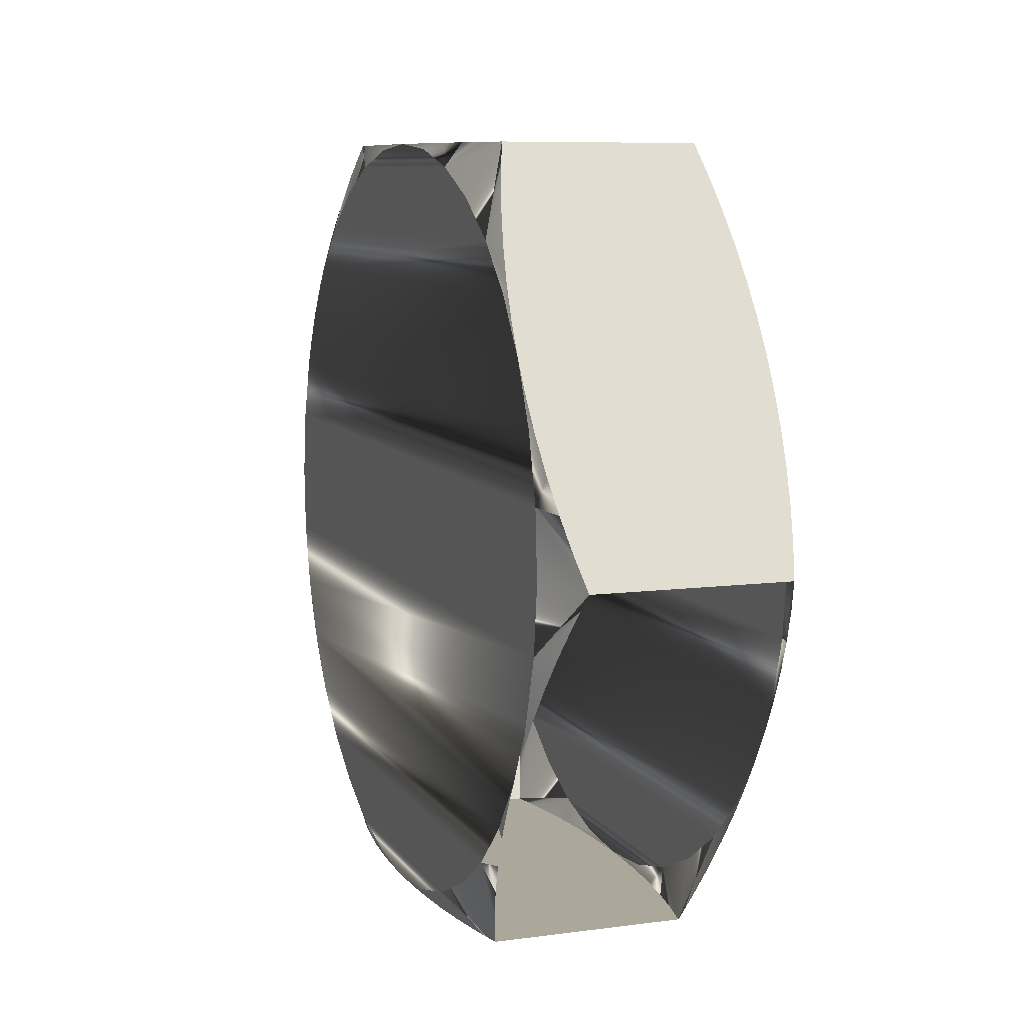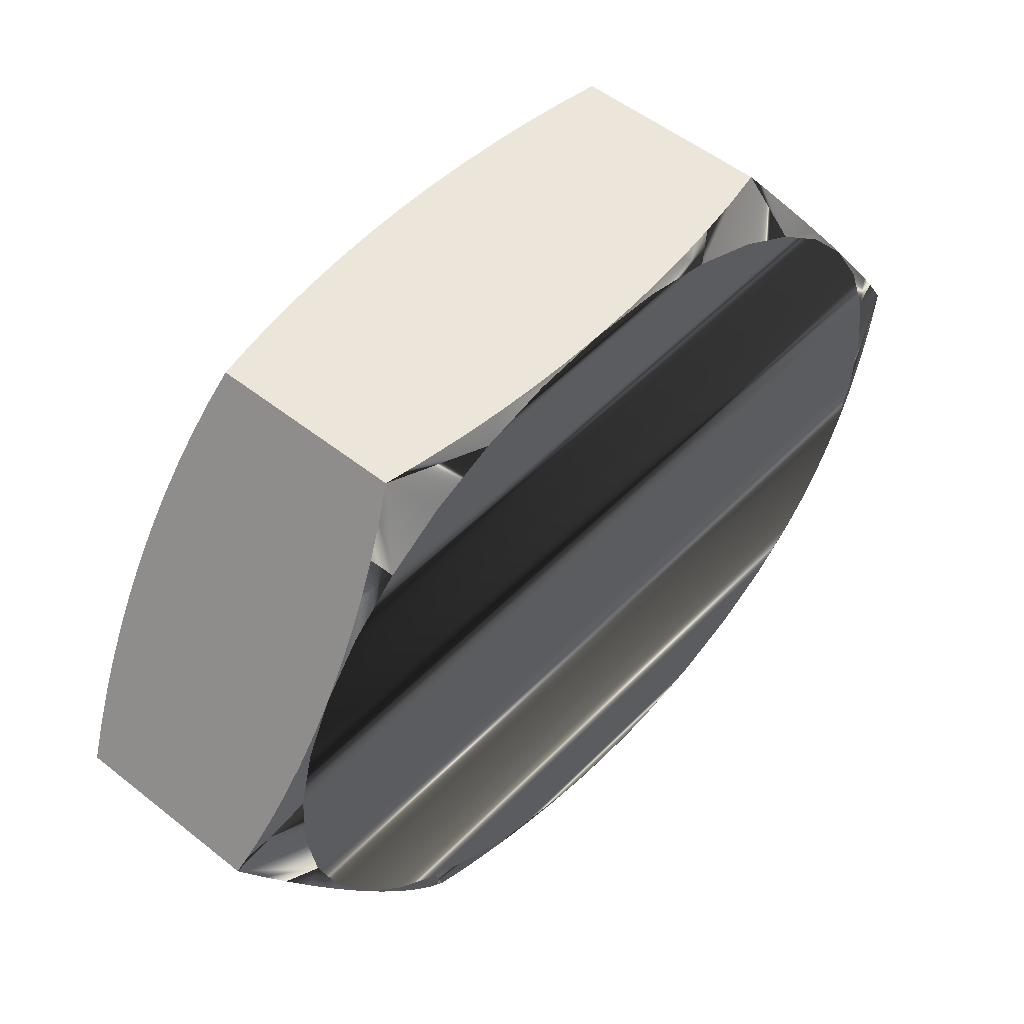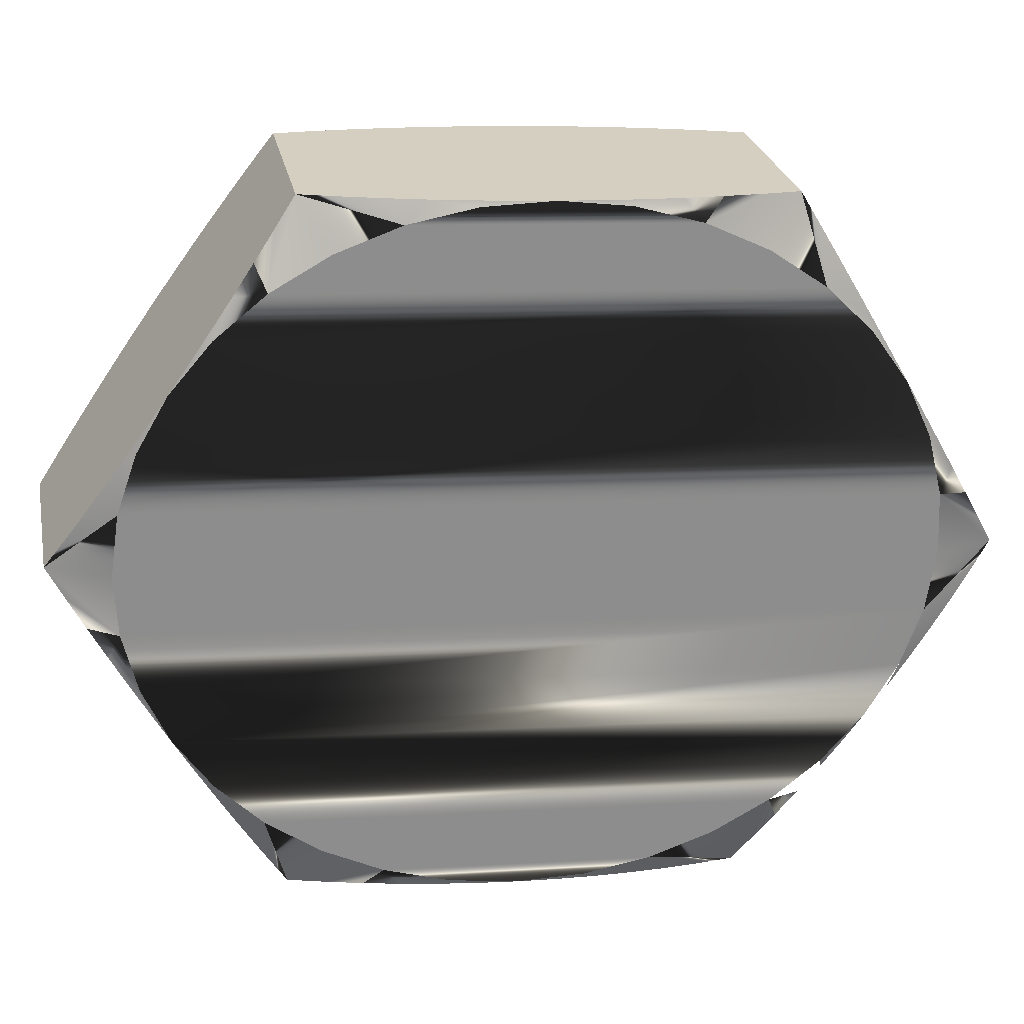
<metadata>
{"format":"obj","ext":"obj","renderer":"f3d","projection":"perspective","resolution":1024,"background":"white","views":[{"elev":5.7,"azim":164.0,"up":"+Y"},{"elev":52.8,"azim":-133.6,"up":"+Y"},{"elev":25.3,"azim":84.3,"up":"+Y"}]}
</metadata>
<code>
o Group1/mesh1/mesh1-geometry#mesh1-geometry
v 0.8248 -0.2023 -0.5174
v 0.8248 -0.2011 -0.5186
v 0.825 -0.2028 -0.5174
v 0.8247 -0.1995 -0.5198
v 0.8252 -0.2045 -0.5163
v 0.8265 -0.2009 -0.4831
v 0.825 -0.2047 -0.5145
v 0.8264 -0.2035 -0.4857
v 0.8266 -0.1994 -0.482
v 0.8255 -0.2061 -0.5151
v 0.8268 -0.2032 -0.484
v 0.8266 -0.1979 -0.481
v 0.8266 -0.1996 -0.482
v 0.8259 -0.2078 -0.514
v 0.8262 -0.2057 -0.4888
v 0.8266 -0.2014 -0.483
v 0.827 -0.2049 -0.4851
v 0.8247 -0.1979 -0.5207
v 0.8263 -0.2094 -0.5129
v 0.8251 -0.2066 -0.5112
v 0.8276 -0.2083 -0.4871
v 0.8283 -0.1875 -0.4752
v 0.8272 -0.2066 -0.4861
v 0.8247 -0.1978 -0.521
v 0.8267 -0.1946 -0.4795
v 0.826 -0.2073 -0.4923
v 0.8247 -0.1963 -0.5216
v 0.8267 -0.1961 -0.48
v 0.8253 -0.2079 -0.5076
v 0.8271 -0.2084 -0.4891
v 0.8248 -0.1961 -0.5221
v 0.8246 -0.193 -0.5228
v 0.8269 -0.1944 -0.479
v 0.826 -0.2093 -0.5108
v 0.8258 -0.2084 -0.496
v 0.8387 -0.1876 -0.4762
v 0.8266 -0.2085 -0.4913
v 0.8387 -0.2089 -0.499
v 0.8268 -0.1911 -0.4787
v 0.8271 -0.1926 -0.478
v 0.8258 -0.2092 -0.5086
v 0.8254 -0.2087 -0.5038
v 0.8263 -0.2086 -0.4934
v 0.839 -0.1893 -0.4772
v 0.8278 -0.1677 -0.4891
v 0.8386 -0.209 -0.5011
v 0.8387 -0.2088 -0.4968
v 0.8249 -0.1945 -0.5233
v 0.8246 -0.1894 -0.5233
v 0.8274 -0.1909 -0.4771
v 0.8256 -0.2091 -0.5064
v 0.8255 -0.2088 -0.5018
v 0.826 -0.2087 -0.4955
v 0.8392 -0.191 -0.4782
v 0.8397 -0.1913 -0.4799
v 0.839 -0.186 -0.4774
v 0.8274 -0.1693 -0.4879
v 0.8385 -0.2091 -0.5033
v 0.8386 -0.2087 -0.4946
v 0.8388 -0.2085 -0.4973
v 0.8387 -0.2088 -0.4992
v 0.8251 -0.1928 -0.5245
v 0.8258 -0.1896 -0.5269
v 0.8268 -0.1876 -0.4785
v 0.8278 -0.1892 -0.4761
v 0.8256 -0.209 -0.5043
v 0.8256 -0.2088 -0.4999
v 0.8256 -0.2089 -0.5021
v 0.8258 -0.2087 -0.4977
v 0.8382 -0.2092 -0.5055
v 0.8394 -0.1928 -0.4792
v 0.8398 -0.1878 -0.4798
v 0.8393 -0.1844 -0.4785
v 0.8398 -0.1843 -0.4803
v 0.8265 -0.1724 -0.4873
v 0.8271 -0.1709 -0.4868
v 0.8384 -0.2088 -0.505
v 0.8384 -0.2086 -0.4924
v 0.839 -0.2075 -0.4936
v 0.8254 -0.1912 -0.5257
v 0.8247 -0.1859 -0.5231
v 0.8367 -0.2095 -0.5139
v 0.838 -0.2093 -0.5076
v 0.8396 -0.1945 -0.4802
v 0.8376 -0.1896 -0.5246
v 0.8395 -0.1827 -0.4797
v 0.8264 -0.1705 -0.4906
v 0.8269 -0.1726 -0.4856
v 0.8382 -0.2085 -0.4902
v 0.8382 -0.2081 -0.5089
v 0.8254 -0.1879 -0.5259
v 0.8268 -0.1841 -0.479
v 0.8376 -0.2093 -0.5098
v 0.8372 -0.2094 -0.5119
v 0.8396 -0.1963 -0.4813
v 0.8376 -0.1861 -0.5244
v 0.8376 -0.1931 -0.524
v 0.8396 -0.1811 -0.4809
v 0.8253 -0.1714 -0.513
v 0.8262 -0.1691 -0.4942
v 0.8268 -0.1742 -0.4844
v 0.8379 -0.2084 -0.4881
v 0.8381 -0.2067 -0.5125
v 0.8252 -0.1862 -0.5249
v 0.8265 -0.1688 -0.515
v 0.8247 -0.1824 -0.5223
v 0.8278 -0.1859 -0.4763
v 0.8396 -0.198 -0.4823
v 0.8397 -0.1948 -0.4808
v 0.8377 -0.1826 -0.5236
v 0.8361 -0.1897 -0.5279
v 0.8397 -0.1794 -0.4821
v 0.8251 -0.1736 -0.5161
v 0.8255 -0.1698 -0.5095
v 0.8273 -0.1678 -0.4912
v 0.8267 -0.1759 -0.4832
v 0.8384 -0.2068 -0.4872
v 0.8391 -0.2058 -0.4901
v 0.825 -0.1844 -0.5238
v 0.8369 -0.1689 -0.516
v 0.8249 -0.1827 -0.5228
v 0.8268 -0.1807 -0.4802
v 0.8275 -0.1842 -0.4774
v 0.8395 -0.1998 -0.4833
v 0.8396 -0.1964 -0.4815
v 0.8397 -0.1809 -0.4815
v 0.8373 -0.1846 -0.525
v 0.8376 -0.1965 -0.5229
v 0.8366 -0.1913 -0.5268
v 0.8366 -0.188 -0.527
v 0.8397 -0.1777 -0.4833
v 0.8266 -0.1748 -0.4844
v 0.8256 -0.1687 -0.5058
v 0.8268 -0.1679 -0.4933
v 0.8389 -0.1683 -0.501
v 0.8267 -0.1776 -0.482
v 0.8388 -0.205 -0.4862
v 0.8393 -0.2037 -0.487
v 0.8379 -0.2048 -0.5158
v 0.8372 -0.1706 -0.517
v 0.8258 -0.1684 -0.5063
v 0.8248 -0.1809 -0.5218
v 0.8248 -0.1792 -0.5208
v 0.8272 -0.1826 -0.4785
v 0.8393 -0.2016 -0.4843
v 0.8395 -0.201 -0.4844
v 0.8378 -0.181 -0.5228
v 0.8375 -0.1828 -0.5241
v 0.837 -0.1863 -0.526
v 0.8375 -0.1963 -0.5234
v 0.8369 -0.193 -0.5257
v 0.8396 -0.1761 -0.4845
v 0.825 -0.1762 -0.5187
v 0.826 -0.1705 -0.5159
v 0.8262 -0.1687 -0.5128
v 0.8258 -0.1685 -0.5085
v 0.826 -0.1684 -0.498
v 0.8265 -0.168 -0.4954
v 0.8388 -0.1684 -0.5032
v 0.8389 -0.1682 -0.4988
v 0.8268 -0.1792 -0.4808
v 0.8391 -0.2033 -0.4852
v 0.837 -0.2079 -0.5151
v 0.8375 -0.1723 -0.518
v 0.8381 -0.1737 -0.5173
v 0.8258 -0.1683 -0.5041
v 0.8268 -0.1791 -0.4811
v 0.827 -0.1809 -0.4797
v 0.8378 -0.201 -0.5199
v 0.8377 -0.1996 -0.521
v 0.8377 -0.1811 -0.5231
v 0.8372 -0.1946 -0.5245
v 0.8376 -0.198 -0.5222
v 0.8394 -0.1744 -0.4856
v 0.8396 -0.1763 -0.4845
v 0.8249 -0.1777 -0.5198
v 0.8254 -0.1739 -0.5178
v 0.8257 -0.1722 -0.5169
v 0.826 -0.1686 -0.5107
v 0.8259 -0.1683 -0.5
v 0.8387 -0.1685 -0.5054
v 0.8388 -0.1681 -0.4966
v 0.839 -0.1685 -0.4993
v 0.8378 -0.2024 -0.5187
v 0.8373 -0.2063 -0.5163
v 0.8377 -0.1741 -0.519
v 0.8382 -0.1716 -0.5142
v 0.8374 -0.1688 -0.5139
v 0.8378 -0.1793 -0.5221
v 0.8392 -0.1727 -0.4868
v 0.8396 -0.1749 -0.4857
v 0.8379 -0.1763 -0.52
v 0.8249 -0.1774 -0.5198
v 0.8251 -0.1756 -0.5188
v 0.8258 -0.1682 -0.5019
v 0.826 -0.1681 -0.4997
v 0.8262 -0.168 -0.4976
v 0.8384 -0.1686 -0.5075
v 0.8387 -0.1686 -0.5051
v 0.8386 -0.168 -0.4945
v 0.8375 -0.2046 -0.5175
v 0.8378 -0.1758 -0.52
v 0.8395 -0.1725 -0.4886
v 0.8384 -0.1699 -0.5108
v 0.8377 -0.2013 -0.5199
v 0.8381 -0.1678 -0.4901
v 0.8386 -0.1688 -0.5071
v 0.8384 -0.1679 -0.4923
v 0.8392 -0.1693 -0.4955
v 0.8378 -0.1776 -0.5211
v 0.8393 -0.1706 -0.4919
v 0.8378 -0.1687 -0.5118
v 0.8376 -0.203 -0.5187
v 0.8389 -0.1711 -0.4879
v 0.8382 -0.1686 -0.5097
v 0.8386 -0.1694 -0.489
f 1 2 3
f 3 2 1
f 4 2 1
f 1 2 4
f 5 1 3
f 3 1 5
f 6 1 4
f 4 1 6
f 1 5 7
f 7 5 1
f 8 1 6
f 6 1 8
f 6 4 9
f 9 4 6
f 7 5 10
f 10 5 7
f 8 7 1
f 1 7 8
f 11 6 8
f 8 6 11
f 9 4 12
f 12 4 9
f 9 6 13
f 13 6 9
f 7 10 14
f 14 10 7
f 15 7 8
f 8 7 15
f 6 11 16
f 16 11 6
f 11 8 17
f 17 8 11
f 12 4 18
f 18 4 12
f 12 9 13
f 13 9 12
f 13 6 16
f 16 6 13
f 7 14 19
f 19 14 7
f 15 20 7
f 7 20 15
f 8 21 15
f 15 21 8
f 16 22 11
f 8 17 23
f 23 17 8
f 11 22 17
f 24 4 18
f 18 4 24
f 12 18 25
f 25 18 12
f 12 22 13
f 13 22 16
f 20 19 7
f 7 19 20
f 26 20 15
f 15 20 26
f 8 23 21
f 21 23 8
f 15 21 26
f 26 21 15
f 17 22 23
f 27 24 18
f 18 24 27
f 25 18 27
f 27 18 25
f 25 12 28
f 28 12 25
f 28 22 12
f 20 29 19
f 19 29 20
f 26 29 20
f 20 29 26
f 23 22 21
f 26 30 21
f 21 30 26
f 24 27 31
f 31 27 24
f 25 27 32
f 32 27 25
f 33 25 28
f 28 25 33
f 33 22 28
f 29 34 19
f 19 34 29
f 35 29 26
f 26 29 35
f 22 36 21
f 26 37 30
f 30 37 26
f 30 21 38
f 32 31 27
f 27 31 32
f 32 31 27
f 27 31 32
f 25 32 39
f 39 32 25
f 33 39 25
f 25 39 33
f 40 22 33
f 29 41 34
f 34 41 29
f 34 41 19
f 35 42 29
f 29 42 35
f 35 43 26
f 26 43 35
f 36 44 21
f 22 45 36
f 26 43 37
f 37 43 26
f 37 30 46
f 38 21 47
f 46 30 38
f 31 32 48
f 48 32 31
f 31 32 48
f 48 32 31
f 39 32 49
f 49 32 39
f 39 33 40
f 40 33 39
f 50 22 40
f 29 41 51
f 51 41 29
f 41 51 19
f 35 52 42
f 42 52 35
f 51 42 29
f 29 42 51
f 43 35 53
f 53 35 43
f 44 54 21
f 36 55 44
f 36 45 56
f 57 45 22
f 43 37 58
f 58 37 46
f 47 21 59
f 60 47 38
f 61 38 46
f 32 62 48
f 48 62 32
f 49 32 63
f 63 32 49
f 39 49 64
f 64 49 39
f 50 39 40
f 40 39 50
f 65 22 50
f 51 66 19
f 52 35 67
f 67 35 52
f 42 68 52
f 52 68 42
f 42 51 66
f 66 51 42
f 35 69 53
f 53 69 35
f 53 43 70
f 54 71 21
f 44 55 54
f 36 72 55
f 56 45 73
f 36 74 56
f 45 75 57
f 57 75 45
f 76 57 22
f 70 43 58
f 77 46 58
f 59 21 78
f 47 79 59
f 79 47 60
f 60 38 61
f 61 77 46
f 32 62 80
f 80 62 32
f 32 80 63
f 63 80 32
f 81 49 63
f 63 49 81
f 64 49 81
f 81 49 64
f 22 39 64
f 64 39 22
f 65 39 50
f 50 39 65
f 22 39 65
f 65 39 22
f 19 66 82
f 35 67 69
f 69 67 35
f 52 68 67
f 67 68 52
f 42 66 68
f 68 66 42
f 69 53 83
f 83 53 70
f 71 84 21
f 54 71 55
f 36 74 72
f 85 55 72
f 73 45 86
f 56 74 73
f 45 75 87
f 87 75 45
f 57 75 76
f 76 75 57
f 88 76 22
f 77 58 70
f 78 21 89
f 79 78 59
f 90 60 79
f 77 61 60
f 81 91 63
f 63 91 81
f 64 81 92
f 92 81 64
f 92 22 64
f 64 22 92
f 66 68 82
f 67 69 93
f 68 67 94
f 93 69 83
f 90 70 83
f 84 95 21
f 84 55 71
f 96 72 74
f 97 55 85
f 85 72 96
f 86 45 98
f 73 74 86
f 75 99 87
f 87 99 75
f 45 87 100
f 100 87 45
f 76 75 88
f 88 75 76
f 101 88 22
f 70 90 77
f 102 89 21
f 79 78 89
f 77 60 90
f 90 79 103
f 81 104 91
f 91 104 81
f 105 63 91
f 92 81 106
f 106 81 92
f 92 107 22
f 22 107 92
f 82 68 94
f 94 67 93
f 90 83 93
f 95 108 21
f 84 95 109
f 55 84 109
f 96 74 110
f 97 109 55
f 85 111 97
f 96 111 85
f 98 45 112
f 74 98 86
f 75 113 99
f 99 113 75
f 87 99 114
f 114 99 87
f 87 114 100
f 100 114 87
f 45 100 115
f 115 100 45
f 75 101 88
f 88 101 75
f 116 101 22
f 79 89 102
f 102 21 117
f 103 79 118
f 103 82 90
f 81 119 104
f 104 119 81
f 105 91 104
f 120 63 105
f 121 81 106
f 106 81 121
f 92 106 122
f 122 106 92
f 92 123 107
f 107 123 92
f 107 123 22
f 90 94 82
f 90 93 94
f 108 124 21
f 95 108 125
f 109 95 125
f 110 74 126
f 127 110 96
f 128 109 97
f 111 97 129
f 96 130 111
f 112 45 131
f 98 126 112
f 98 74 126
f 132 113 75
f 75 113 132
f 99 113 105
f 105 113 99
f 105 114 99
f 99 114 105
f 100 114 133
f 133 114 100
f 115 100 134
f 134 100 115
f 101 75 132
f 132 75 101
f 101 132 116
f 116 132 101
f 136 116 22
f 118 79 102
f 137 117 21
f 138 117 102
f 103 118 139
f 139 82 103
f 81 121 119
f 119 121 81
f 105 104 119
f 140 63 120
f 142 121 106
f 106 121 142
f 122 106 143
f 143 106 122
f 144 122 92
f 92 122 144
f 144 92 123
f 123 92 144
f 123 144 22
f 124 145 21
f 108 124 146
f 128 108 125
f 128 125 109
f 110 126 147
f 110 127 148
f 127 96 149
f 150 97 128
f 129 97 151
f 96 149 130
f 63 130 111
f 131 45 152
f 131 112 126
f 132 153 113
f 113 153 132
f 105 113 154
f 154 113 105
f 105 114 155
f 155 114 105
f 133 156 114
f 114 156 133
f 100 133 157
f 157 133 100
f 134 158 100
f 100 158 134
f 132 136 116
f 116 136 132
f 161 136 22
f 102 138 118
f 137 117 138
f 162 137 21
f 139 118 138
f 139 163 82
f 105 119 121
f 164 63 140
f 120 165 140
f 105 121 142
f 143 142 106
f 106 142 143
f 122 143 167
f 167 143 122
f 122 144 168
f 168 144 122
f 144 168 22
f 145 162 21
f 124 145 146
f 169 146 108
f 170 108 128
f 147 126 131
f 147 110 171
f 127 63 148
f 171 110 148
f 149 63 127
f 97 150 172
f 150 128 173
f 151 97 172
f 130 63 149
f 152 45 174
f 152 131 175
f 132 176 153
f 153 176 132
f 177 153 113
f 113 153 177
f 113 178 154
f 154 178 113
f 105 178 154
f 155 114 179
f 179 114 155
f 156 133 141
f 141 133 156
f 179 114 156
f 156 114 179
f 157 133 180
f 180 133 157
f 158 157 100
f 100 157 158
f 160 183 135
f 135 183 159
f 136 176 132
f 132 176 136
f 136 167 161
f 161 167 136
f 168 161 22
f 162 137 138
f 139 138 184
f 139 185 163
f 186 63 164
f 140 165 164
f 120 165 187
f 166 141 133
f 133 141 166
f 105 142 143
f 167 143 136
f 136 143 167
f 167 122 161
f 161 122 167
f 161 122 168
f 168 122 161
f 162 146 145
f 184 146 169
f 169 108 170
f 147 131 189
f 189 147 171
f 148 63 171
f 174 45 190
f 152 191 174
f 192 131 175
f 191 152 175
f 153 193 176
f 176 193 153
f 153 177 194
f 194 177 153
f 113 178 177
f 177 178 113
f 105 177 178
f 180 133 195
f 195 133 180
f 196 180 157
f 157 180 196
f 157 158 197
f 197 158 157
f 159 199 181
f 182 183 160
f 199 183 159
f 136 143 176
f 176 143 136
f 146 162 138
f 184 138 146
f 201 139 185
f 202 63 186
f 164 165 186
f 165 203 187
f 120 187 204
f 188 120 204
f 195 166 133
f 133 166 195
f 105 143 193
f 169 184 205
f 170 169 205
f 189 131 192
f 171 63 189
f 45 206 190
f 191 190 174
f 192 175 191
f 153 194 193
f 193 194 153
f 193 143 176
f 176 143 193
f 105 194 177
f 196 195 180
f 180 195 196
f 197 196 157
f 157 196 197
f 181 207 198
f 181 199 207
f 182 200 209
f 183 182 209
f 207 183 199
f 210 63 202
f 165 202 186
f 165 191 203
f 187 203 211
f 187 211 204
f 212 188 204
f 105 193 194
f 205 184 213
f 192 189 210
f 189 63 210
f 190 206 214
f 190 191 203
f 192 191 165
f 207 215 198
f 200 208 209
f 207 209 183
f 202 192 210
f 202 165 192
f 206 211 203
f 204 211 209
f 215 204 212
f 216 214 206
f 190 203 214
f 206 209 208
f 215 207 204
f 204 209 207
f 206 209 211
f 206 203 216
f 214 216 203
f 11 22 16
f 17 22 11
f 13 22 12
f 16 22 13
f 23 22 17
f 12 22 28
f 21 22 23
f 28 22 33
f 21 36 22
f 38 21 30
f 33 22 40
f 19 41 34
f 21 44 36
f 36 45 22
f 46 30 37
f 47 21 38
f 38 30 46
f 40 22 50
f 19 51 41
f 21 54 44
f 44 55 36
f 56 45 36
f 22 45 57
f 58 37 43
f 46 37 58
f 59 21 47
f 38 47 60
f 46 38 61
f 50 22 65
f 19 66 51
f 70 43 53
f 21 71 54
f 54 55 44
f 55 72 36
f 73 45 56
f 56 74 36
f 22 57 76
f 58 43 70
f 58 46 77
f 78 21 59
f 59 79 47
f 60 47 79
f 61 38 60
f 46 77 61
f 82 66 19
f 83 53 69
f 70 53 83
f 21 84 71
f 55 71 54
f 72 74 36
f 72 55 85
f 86 45 73
f 73 74 56
f 22 76 88
f 70 58 77
f 89 21 78
f 59 78 79
f 79 60 90
f 60 61 77
f 82 68 66
f 93 69 67
f 94 67 68
f 83 69 93
f 83 70 90
f 21 95 84
f 71 55 84
f 74 72 96
f 85 55 97
f 96 72 85
f 98 45 86
f 86 74 73
f 22 88 101
f 77 90 70
f 21 89 102
f 89 78 79
f 90 60 77
f 103 79 90
f 91 63 105
f 94 68 82
f 93 67 94
f 93 83 90
f 21 108 95
f 109 95 84
f 109 84 55
f 110 74 96
f 55 109 97
f 97 111 85
f 85 111 96
f 112 45 98
f 86 98 74
f 22 101 116
f 102 89 79
f 117 21 102
f 118 79 103
f 90 82 103
f 104 91 105
f 105 63 120
f 22 123 107
f 82 94 90
f 94 93 90
f 21 124 108
f 125 108 95
f 125 95 109
f 126 74 110
f 96 110 127
f 97 109 128
f 129 97 111
f 111 130 96
f 131 45 112
f 112 126 98
f 126 74 98
f 45 135 115
f 115 135 45
f 22 116 136
f 102 79 118
f 21 117 137
f 102 117 138
f 139 118 103
f 103 82 139
f 119 104 105
f 120 63 140
f 141 120 105
f 105 120 141
f 22 144 123
f 21 145 124
f 146 124 108
f 125 108 128
f 109 125 128
f 147 126 110
f 148 127 110
f 149 96 127
f 128 97 150
f 151 97 129
f 130 149 96
f 111 130 63
f 152 45 131
f 126 112 131
f 115 159 134
f 134 159 115
f 45 160 135
f 135 160 45
f 115 135 159
f 159 135 115
f 22 136 161
f 118 138 102
f 138 117 137
f 21 137 162
f 138 118 139
f 82 163 139
f 121 119 105
f 140 63 164
f 140 165 120
f 166 120 141
f 141 120 166
f 141 105 156
f 156 105 141
f 142 121 105
f 22 168 144
f 21 162 145
f 146 145 124
f 108 146 169
f 128 108 170
f 131 126 147
f 171 110 147
f 148 63 127
f 148 110 171
f 127 63 149
f 172 150 97
f 173 128 150
f 172 97 151
f 149 63 130
f 174 45 152
f 175 131 152
f 154 178 105
f 179 105 155
f 155 105 179
f 134 181 158
f 158 181 134
f 134 159 181
f 181 159 134
f 45 182 160
f 160 182 45
f 135 183 160
f 159 183 135
f 22 161 168
f 138 137 162
f 184 138 139
f 163 185 139
f 164 63 186
f 164 165 140
f 187 165 120
f 166 188 120
f 120 188 166
f 156 105 179
f 179 105 156
f 143 142 105
f 145 146 162
f 169 146 184
f 170 108 169
f 189 131 147
f 171 147 189
f 171 63 148
f 190 45 174
f 174 191 152
f 175 131 192
f 175 152 191
f 178 177 105
f 158 181 198
f 198 181 158
f 181 199 159
f 45 200 182
f 182 200 45
f 160 183 182
f 159 183 199
f 138 162 146
f 146 138 184
f 185 139 201
f 186 63 202
f 186 165 164
f 187 203 165
f 204 187 120
f 195 188 166
f 166 188 195
f 204 120 188
f 193 143 105
f 205 184 169
f 205 169 170
f 192 131 189
f 189 63 171
f 190 206 45
f 174 190 191
f 191 175 192
f 177 194 105
f 158 198 197
f 197 198 158
f 198 207 181
f 207 199 181
f 45 208 200
f 200 208 45
f 209 200 182
f 209 182 183
f 199 183 207
f 202 63 210
f 186 202 165
f 203 191 165
f 211 203 187
f 204 211 187
f 195 212 188
f 188 212 195
f 204 188 212
f 194 193 105
f 213 184 205
f 210 189 192
f 210 63 189
f 214 206 190
f 208 45 206
f 206 45 208
f 203 191 190
f 165 191 192
f 196 212 195
f 195 212 196
f 197 215 196
f 196 215 197
f 197 198 215
f 215 198 197
f 198 215 207
f 209 208 200
f 183 209 207
f 210 192 202
f 192 165 202
f 203 211 206
f 209 211 204
f 212 204 215
f 206 214 216
f 214 203 190
f 208 209 206
f 196 215 212
f 212 215 196
f 204 207 215
f 207 209 204
f 211 209 206
f 216 203 206
f 203 216 214

</code>
